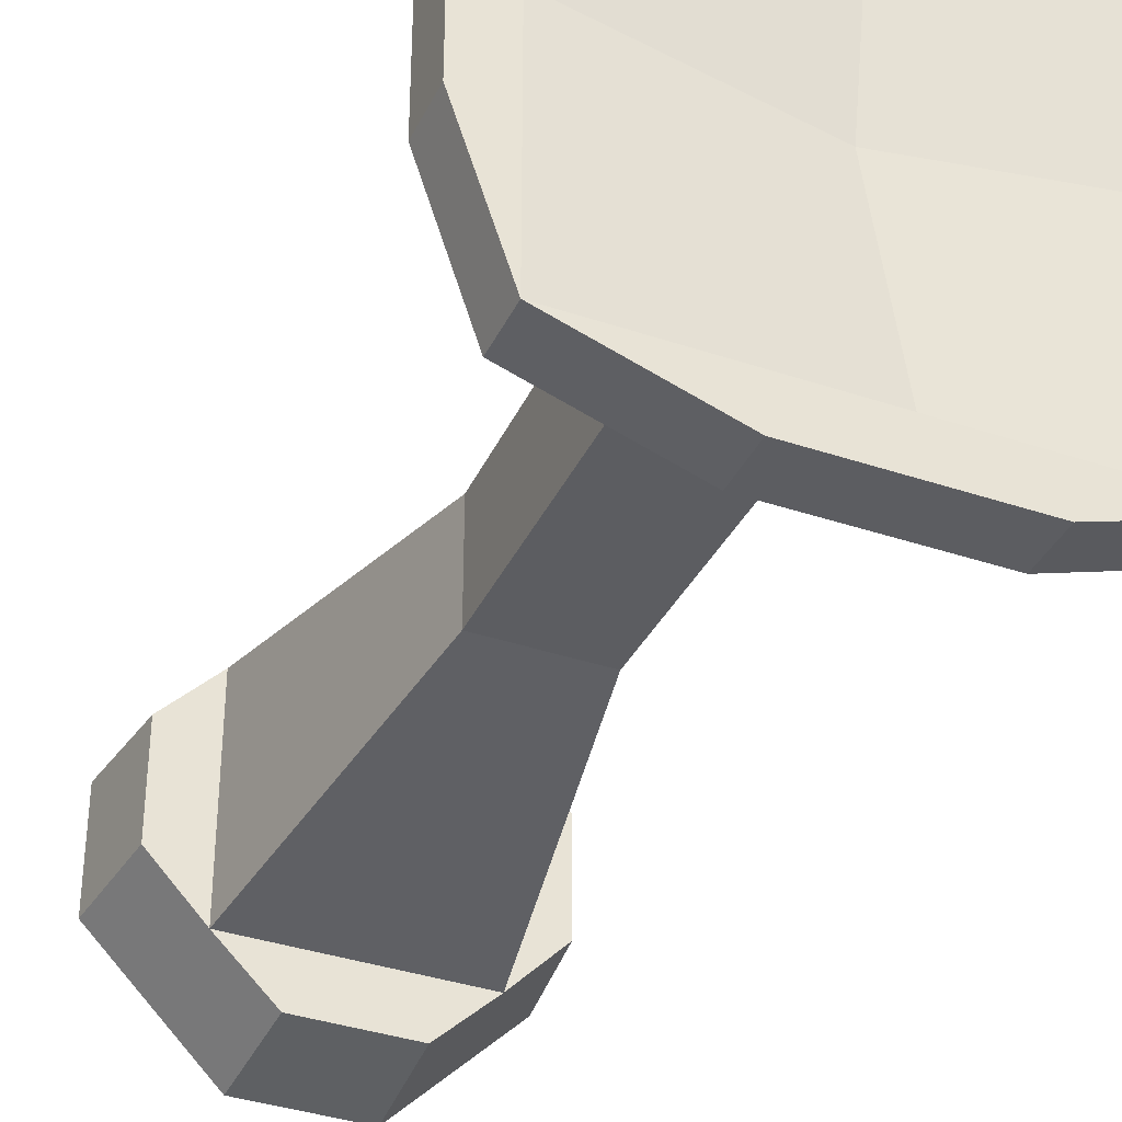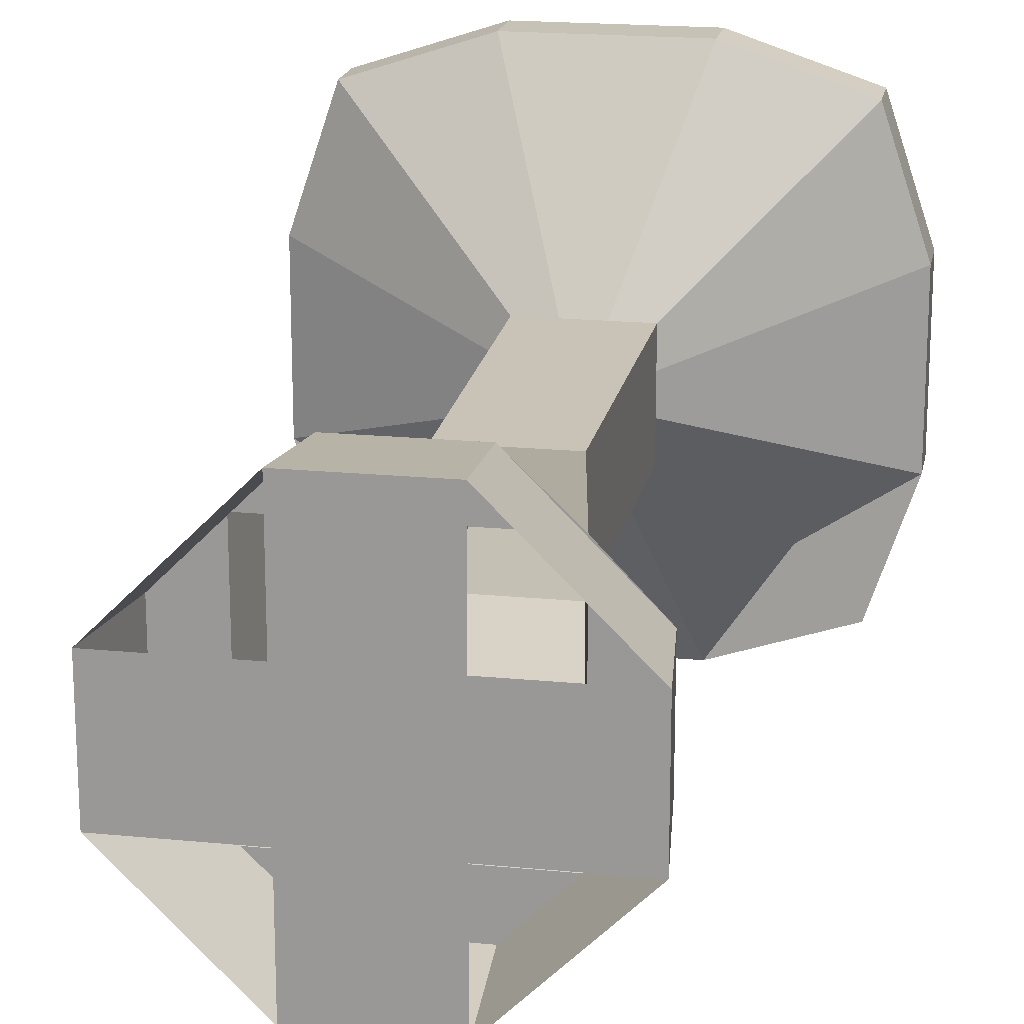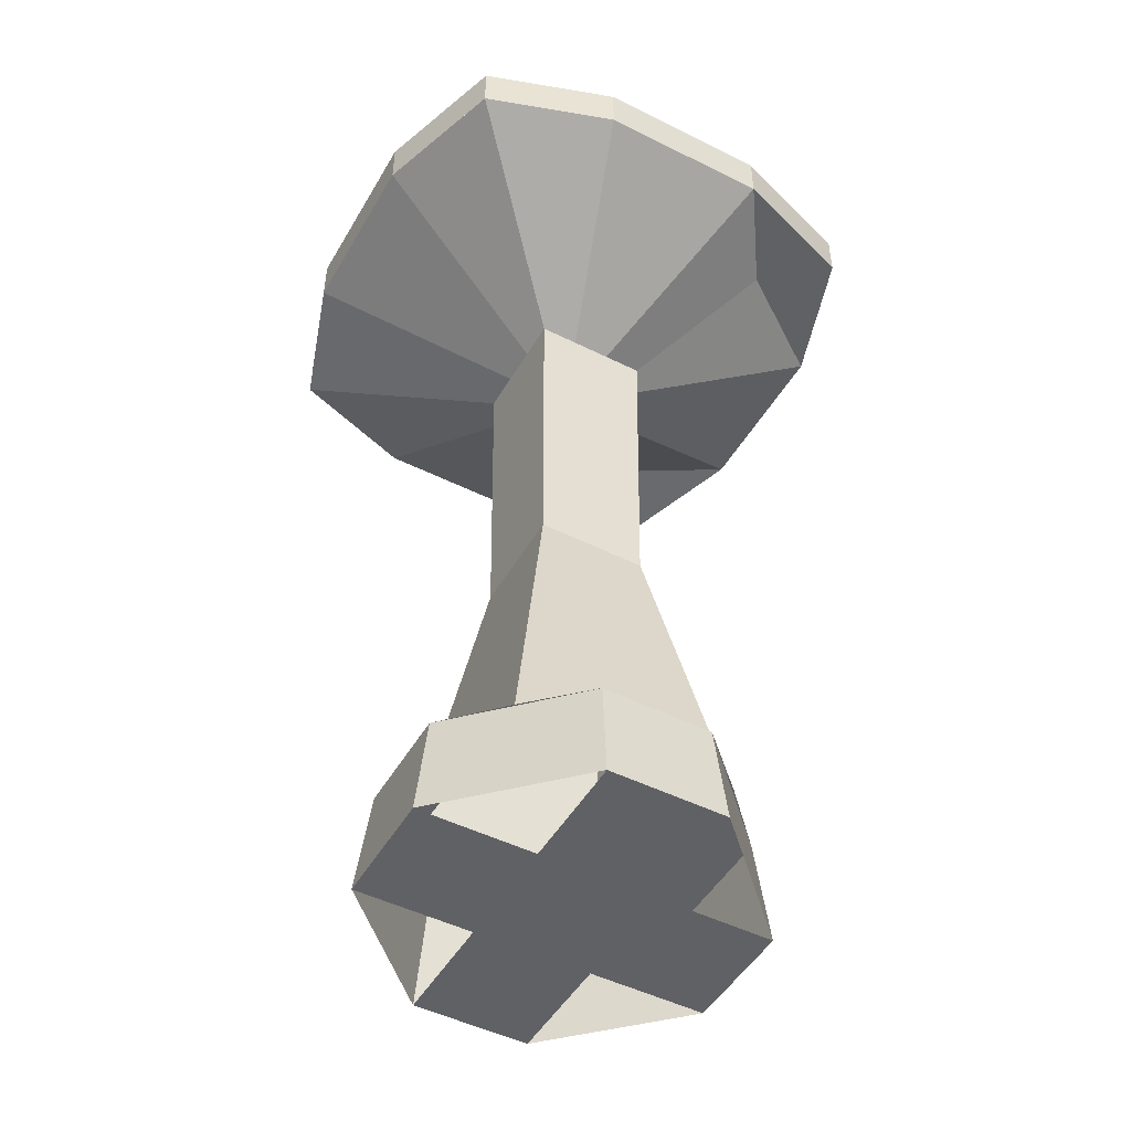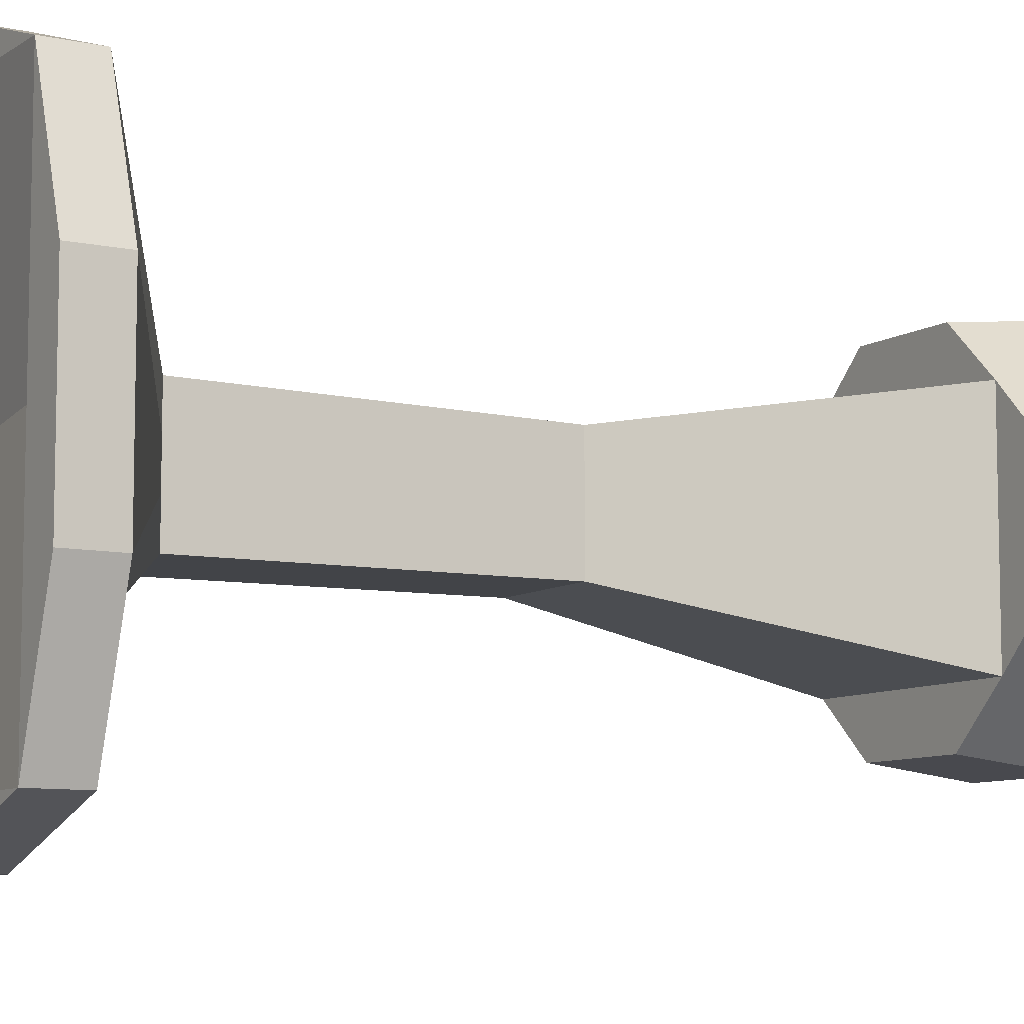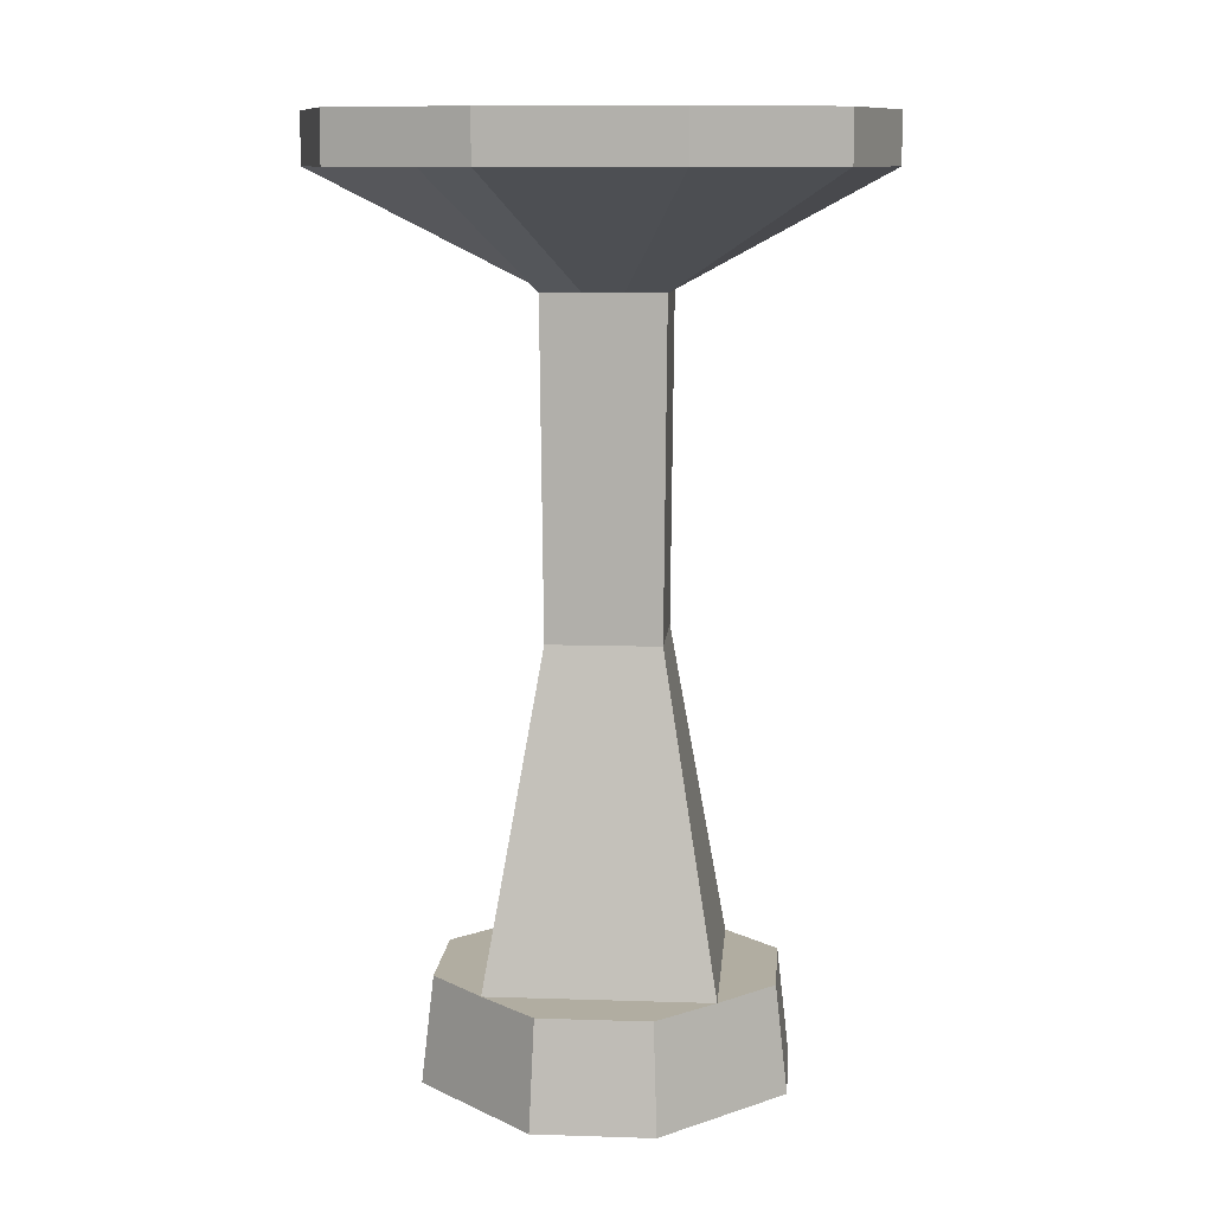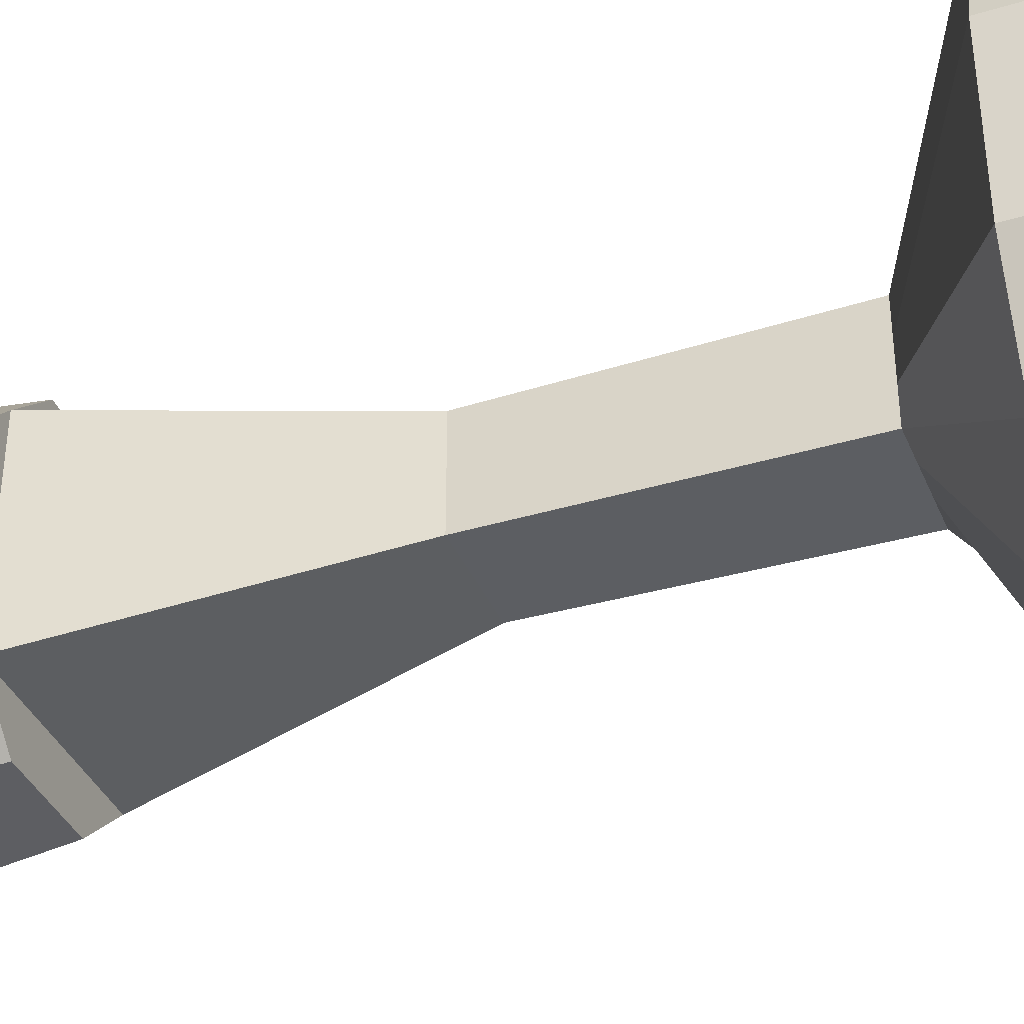
<metadata>
{"format":"obj","ext":"obj","renderer":"f3d","projection":"perspective","resolution":1024,"background":"white","views":[{"elev":-37.0,"azim":156.5,"up":"+Z"},{"elev":18.9,"azim":10.6,"up":"+Z"},{"elev":-48.6,"azim":60.9,"up":"+Y"},{"elev":-8.4,"azim":-120.8,"up":"+Z"},{"elev":10.4,"azim":-85.3,"up":"+Y"},{"elev":-37.7,"azim":111.1,"up":"+Z"}]}
</metadata>
<code>
o Cube
v -0.4608 0.1506 -0.1536
v -0.4608 0.1506 -0.1536
v -0.4608 0.1506 -0.1536
v -0.4943 -0.1506 -0.1648
v 0.4608 0.1506 -0.1536
v 0.4943 -0.1506 -0.1648
v 0.4608 0.1506 -0.1536
v 0.4608 0.1506 -0.1536
v 0.1648 -0.1506 -0.4943
v -0.1648 -0.1506 -0.4943
v -0.1536 0.1506 -0.4608
v 0.1536 0.1506 -0.4608
v -0.1648 -0.1506 0.4943
v 0.1648 -0.1506 0.4943
v 0.1536 0.1506 0.4608
v -0.1536 0.1506 0.4608
v -0.4943 -0.1506 -0.1648
v -0.4943 -0.1506 0.1648
v -0.4608 0.1506 0.1536
v -0.4608 0.1506 -0.1536
v 0.4943 -0.1506 0.1648
v 0.4943 -0.1506 -0.1648
v 0.4608 0.1506 -0.1536
v 0.4608 0.1506 0.1536
v 0.3104 0.1506 -0.3104
v 0.3104 0.1506 0.3104
v -0.3104 0.1506 -0.3104
v -0.3104 0.1506 0.3104
v -0.1648 -0.1506 -0.1648
v -0.1648 -0.1506 0.1648
v 0.1648 -0.1506 -0.1648
v 0.1648 -0.1506 0.1648
v 0.1648 1.982 -0.1648
v 0.1648 1.982 0.1648
v -0.1648 1.982 -0.1648
v -0.1648 1.982 0.1648
v 0.4511 2.318 -0.4511
v 0.6186 2.298 0.6186
v -0.4511 2.318 -0.4511
v -0.6279 2.298 0.6186
v 0.05492 -0.1506 -0.4943
v -0.05492 -0.1506 -0.4943
v -0.0512 0.1506 -0.4608
v 0.0512 0.1506 -0.4608
v -0.05492 -0.1506 0.4943
v 0.05492 -0.1506 0.4943
v 0.0512 0.1506 0.4608
v -0.0512 0.1506 0.4608
v 0.05492 -0.1506 -0.1648
v -0.05492 -0.1506 -0.1648
v 0.05492 -0.1506 0.1648
v -0.05492 -0.1506 0.1648
v -0.1035 0.1506 -0.3104
v 0.1035 0.1506 -0.3104
v -0.1035 0.1506 0.3104
v 0.1035 0.1506 0.3104
v -0.05492 1.982 -0.1648
v 0.05492 1.982 -0.1648
v -0.05492 1.982 0.1648
v 0.05492 1.982 0.1648
v -0.2539 2.298 -0.7525
v 0.2446 2.298 -0.7525
v -0.2539 2.298 0.7432
v 0.2446 2.298 0.7432
v -0.4943 -0.1506 -0.05492
v -0.4943 -0.1506 0.05492
v -0.4608 0.1506 0.0512
v -0.4608 0.1506 -0.0512
v 0.4943 -0.1506 0.05492
v 0.4943 -0.1506 -0.05492
v 0.4608 0.1506 -0.0512
v 0.4608 0.1506 0.0512
v 0.3104 0.1506 -0.1035
v 0.3104 0.1506 0.1035
v -0.3104 0.1506 -0.1035
v -0.3104 0.1506 0.1035
v -0.1648 -0.1506 -0.05492
v -0.1648 -0.1506 0.05492
v 0.1648 -0.1506 -0.05492
v 0.1648 -0.1506 0.05492
v 0.1648 1.982 -0.05492
v 0.1648 1.982 0.05492
v -0.1648 1.982 -0.05492
v -0.1648 1.982 0.05492
v 0.7432 2.298 -0.2539
v 0.7432 2.298 0.2446
v -0.7525 2.298 -0.2539
v -0.7525 2.298 0.2446
v 0.6186 2.298 -0.6279
v 0.6186 2.298 0.6186
v -0.6279 2.298 -0.6279
v -0.6279 2.298 0.6186
v -0.05492 -0.1506 -0.05492
v -0.05492 -0.1506 0.05492
v 0.05492 -0.1506 -0.05492
v 0.05492 -0.1506 0.05492
v -0.2539 2.435 -0.7525
v 0.2446 2.435 -0.7525
v -0.2539 2.435 0.7432
v 0.2446 2.435 0.7432
v 0.7432 2.435 -0.2539
v 0.7432 2.435 0.2446
v -0.7525 2.435 -0.2539
v -0.7525 2.435 0.2446
v 0.6186 2.435 -0.6279
v 0.6186 2.435 0.6186
v -0.6279 2.435 -0.6279
v -0.6279 2.435 0.6186
v 0 -0.1506 -0.4943
v -0 0.1506 -0.4608
v 0 -0.1506 0.4943
v -0 0.1506 0.4608
v 0 -0.1506 -0.1648
v 0 -0.1506 0.1648
v 0 0.1506 -0.3104
v 0 0.1506 0.3104
v 0 1.982 -0.1648
v 0 1.982 0.1648
v -0.004652 2.298 -0.7525
v -0.004652 2.298 0.7432
v 0 -0.1506 -0.05492
v 0 -0.1506 0.05492
v -0.004652 2.435 -0.7525
v -0.004652 2.435 0.7432
v -0.004652 2.435 -0.6279
v -0.004652 2.435 0.6186
v -0.4943 -0.1506 0
v -0.4608 0.1506 0
v 0.4943 -0.1506 0
v 0.4608 0.1506 0
v 0.3104 0.1506 0
v -0.3104 0.1506 0
v -0.1648 -0.1506 0
v 0.1648 -0.1506 0
v 0.1648 1.982 0
v -0.1648 1.982 0
v 0.7432 2.298 -0.004652
v -0.7525 2.298 -0.004652
v -0.05492 -0.1506 0
v 0.05492 -0.1506 0
v 0.7432 2.435 -0.004652
v -0.7525 2.435 -0.004652
v 0.6186 2.435 -0.004652
v -0.6279 2.435 -0.004652
v 0 2.318 0
v 0 -0.1506 0
v 0.4943 -0.1506 0.1648
v 0.4608 0.1506 0.1536
v 0.4608 0.1506 0.1536
v 0.4608 0.1506 0.1536
v -0.1648 -0.1506 0.4943
v -0.1536 0.1506 0.4608
v -0.1536 0.1506 0.4608
v -0.1536 0.1506 0.4608
v 0.156 1.066 0.156
v -0.156 1.066 0.156
v -0.156 1.066 -0.156
v 0.156 1.066 -0.156
v 0.05199 1.066 -0.156
v -0.05199 1.066 -0.156
v -0.05199 1.066 0.156
v 0.05199 1.066 0.156
v 0.156 1.066 0.05199
v 0.156 1.066 -0.05199
v -0.156 1.066 -0.05199
v -0.156 1.066 0.05199
v 0 1.066 0.156
v 0 1.066 -0.156
v -0.156 1.066 0
v 0.156 1.066 0
f 9 12 5 6
f 26 15 149 150
f 15 14 147 148
f 55 28 16 48
f 19 18 151 152
f 51 32 14 46
f 45 48 16 13
f 12 25 7 8
f 41 44 12 9
f 41 9 31 49
f 96 80 32 51
f 27 11 2 1
f 66 78 30 18
f 43 11 27 53
f 162 155 34 60
f 72 74 26 24
f 11 10 4 3
f 76 67 19 28
f 80 69 21 32
f 69 72 24 21
f 28 19 153 154
f 65 68 20 17
f 81 33 37 85
f 166 156 36 84
f 164 158 33 81
f 160 157 35 57
f 92 88 40 63
f 60 34 38 64
f 84 36 40 88
f 57 35 39 61
f 33 58 62 37
f 117 57 61 119
f 36 59 63 40
f 118 60 64 120
f 86 90 64 38
f 90 86 102 106
f 158 159 58 33
f 168 160 57 117
f 156 161 59 36
f 167 162 60 118
f 12 44 54 25
f 110 43 53 115
f 78 94 52 30
f 122 96 51 114
f 10 42 50 29
f 109 41 49 113
f 10 11 43 42
f 109 110 44 41
f 14 15 47 46
f 111 112 48 45
f 30 52 45 13
f 114 51 46 111
f 26 56 47 15
f 116 55 48 112
f 113 49 95 121
f 146 140 96 122
f 29 50 93 77
f 133 139 94 78
f 92 63 99 108
f 91 87 103 107
f 37 62 89 85
f 85 89 105 101
f 35 83 87 39
f 136 84 88 138
f 61 39 87 91
f 137 85 101 141
f 155 163 82 34
f 170 164 81 135
f 157 165 83 35
f 169 166 84 136
f 34 82 86 38
f 135 81 85 137
f 18 19 67 66
f 127 128 68 65
f 22 23 71 70
f 129 130 72 69
f 31 22 70 79
f 134 129 69 80
f 27 20 68 75
f 132 128 67 76
f 23 25 73 71
f 130 131 74 72
f 17 29 77 65
f 127 133 78 66
f 49 31 79 95
f 140 134 80 96
f 126 108 99 124
f 123 97 107 125
f 145 144 108 126
f 141 143 106 102
f 144 142 104 108
f 88 92 108 104
f 61 91 107 97
f 120 64 100 124
f 138 88 104 142
f 119 61 97 123
f 89 62 98 105
f 64 90 106 100
f 62 119 123 98
f 63 120 124 99
f 143 145 126 106
f 98 123 125 105
f 106 126 124 100
f 139 146 122 94
f 50 113 121 93
f 56 116 112 47
f 52 114 111 45
f 46 47 112 111
f 42 43 110 109
f 42 109 113 50
f 94 122 114 52
f 44 110 115 54
f 161 167 118 59
f 159 168 117 58
f 59 118 120 63
f 58 117 119 62
f 93 121 146 139
f 105 125 145 143
f 87 138 142 103
f 107 103 142 144
f 101 105 143 141
f 125 107 144 145
f 95 79 134 140
f 65 77 133 127
f 71 73 131 130
f 75 68 128 132
f 79 70 129 134
f 70 71 130 129
f 66 67 128 127
f 82 135 137 86
f 165 169 136 83
f 163 170 135 82
f 86 137 141 102
f 83 136 138 87
f 77 93 139 133
f 121 95 140 146
f 74 131 170 163
f 75 132 169 165
f 54 115 168 159
f 55 116 167 161
f 132 76 166 169
f 27 75 165 157
f 131 73 164 170
f 26 74 163 155
f 116 56 162 167
f 28 55 161 156
f 115 53 160 168
f 25 54 159 158
f 53 27 157 160
f 73 25 158 164
f 76 28 156 166
f 56 26 155 162

</code>
